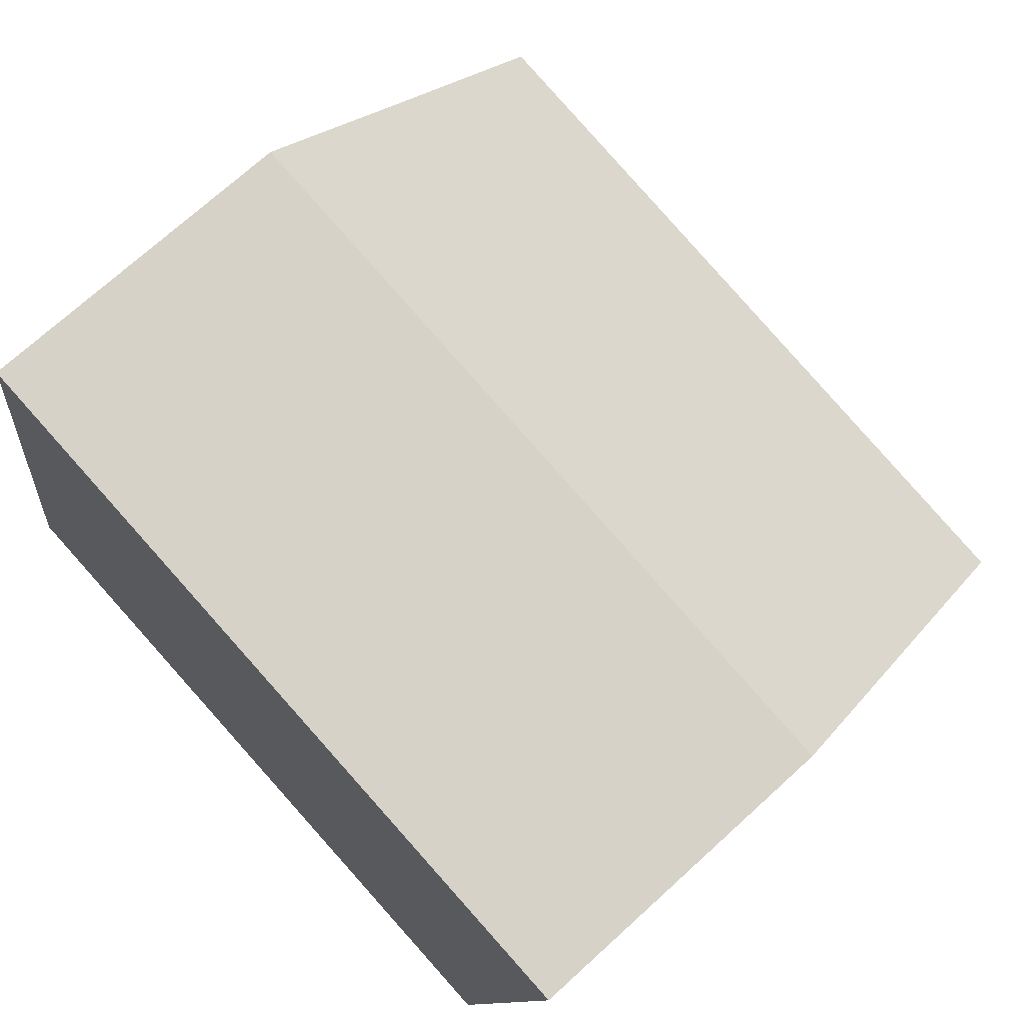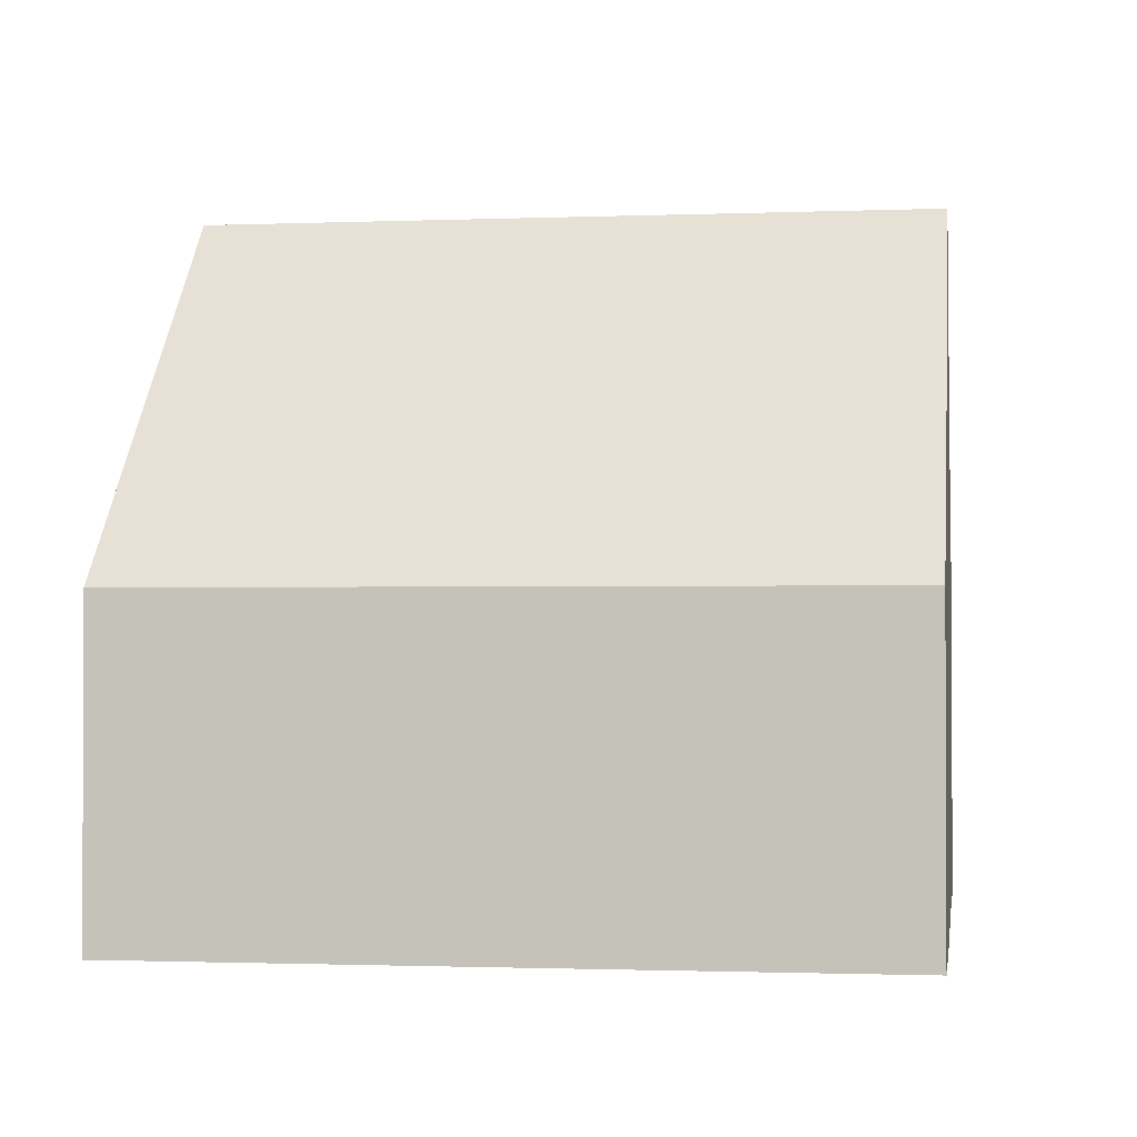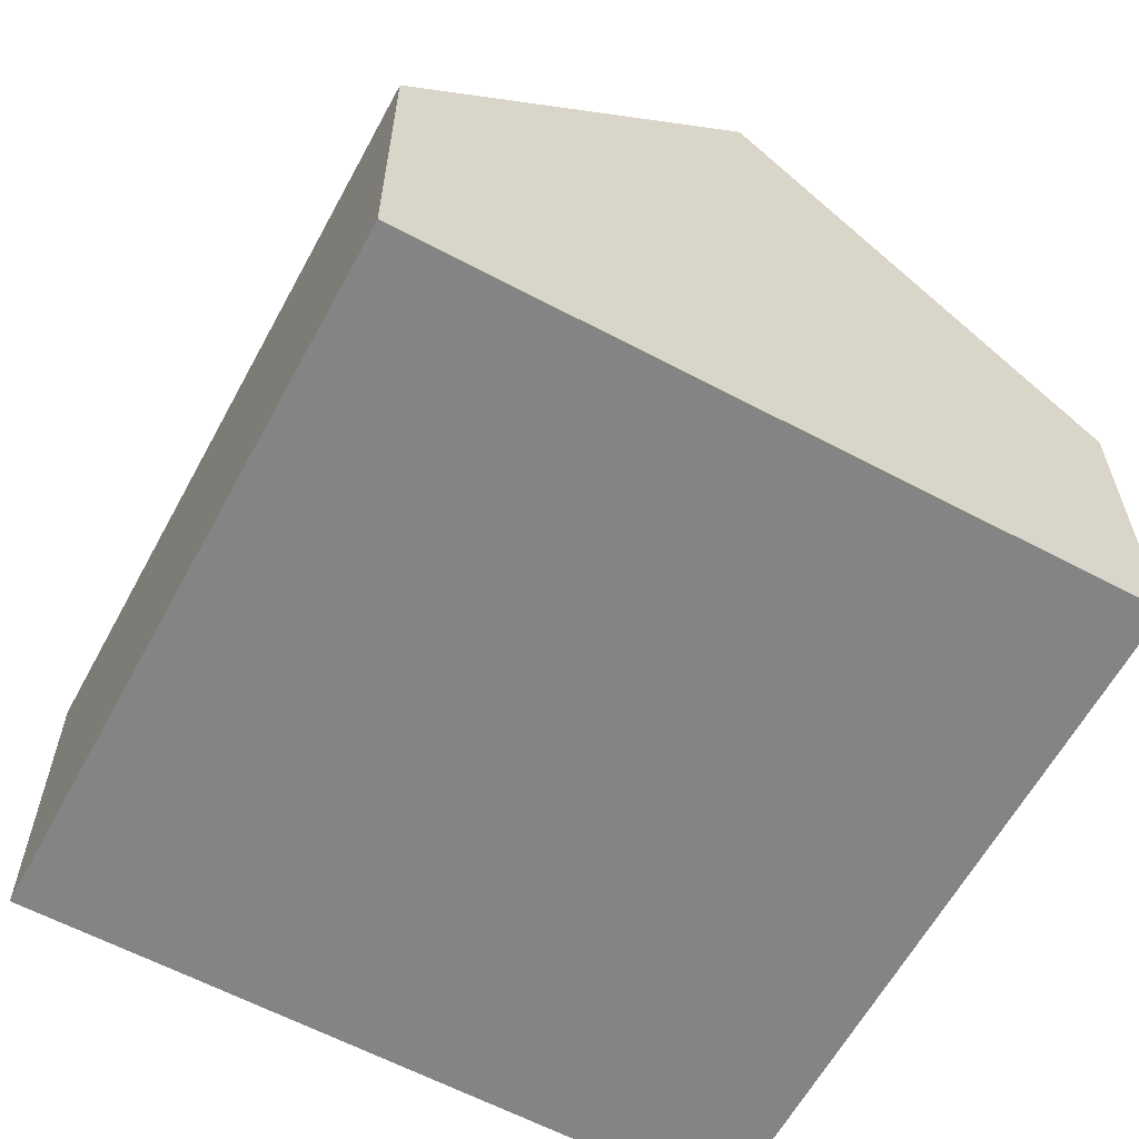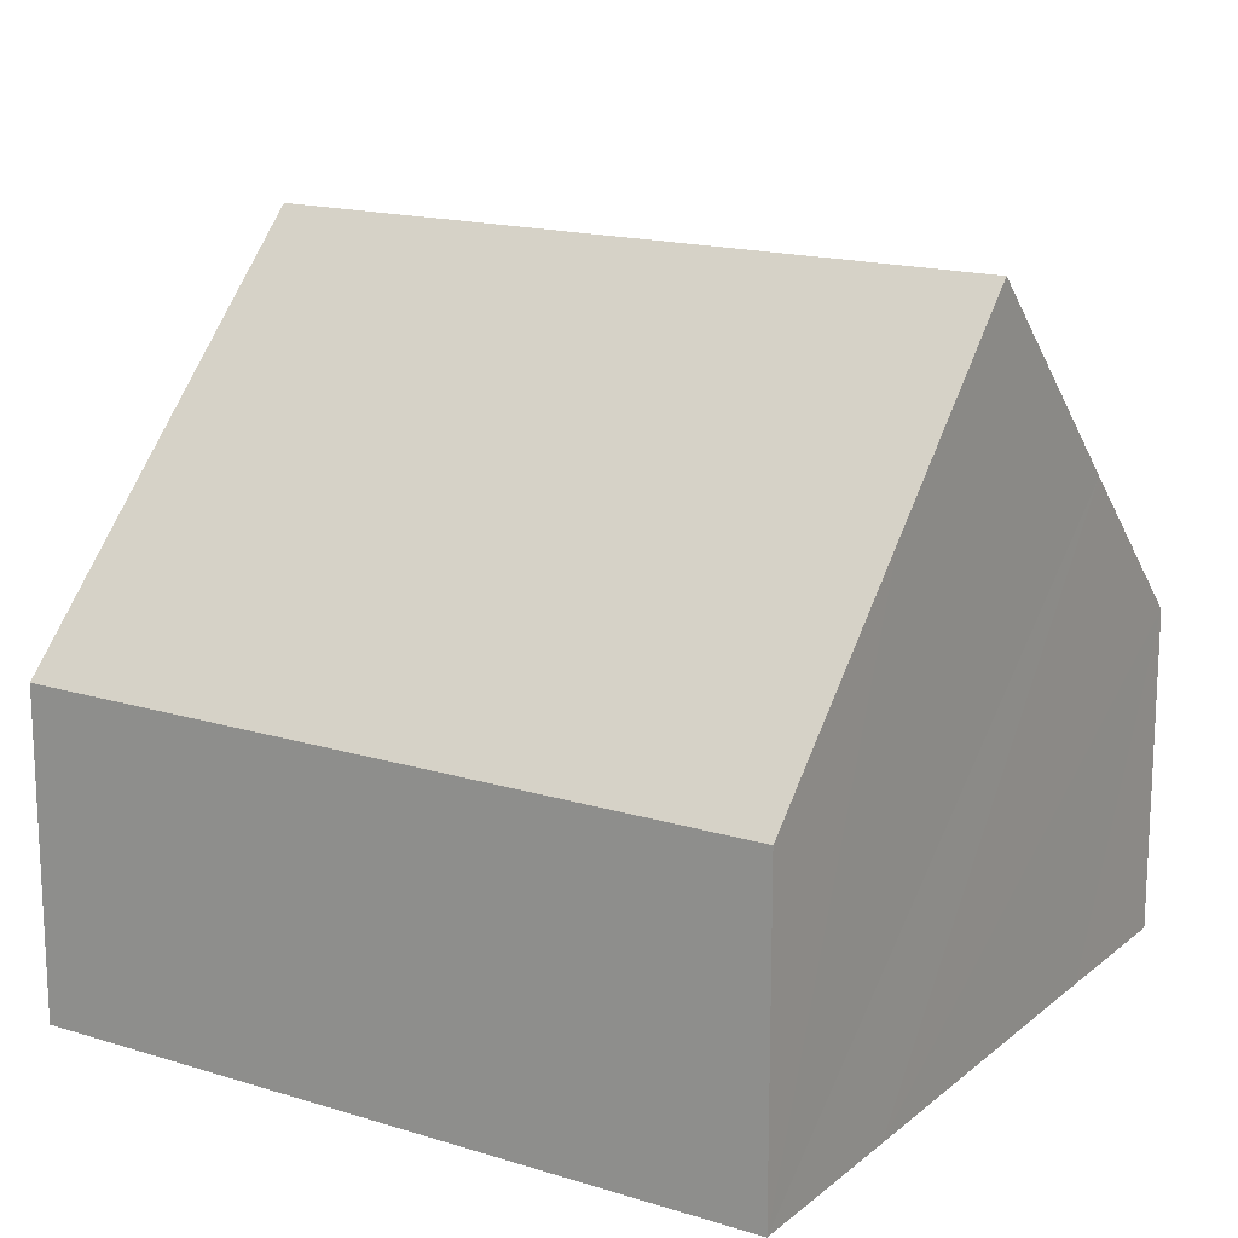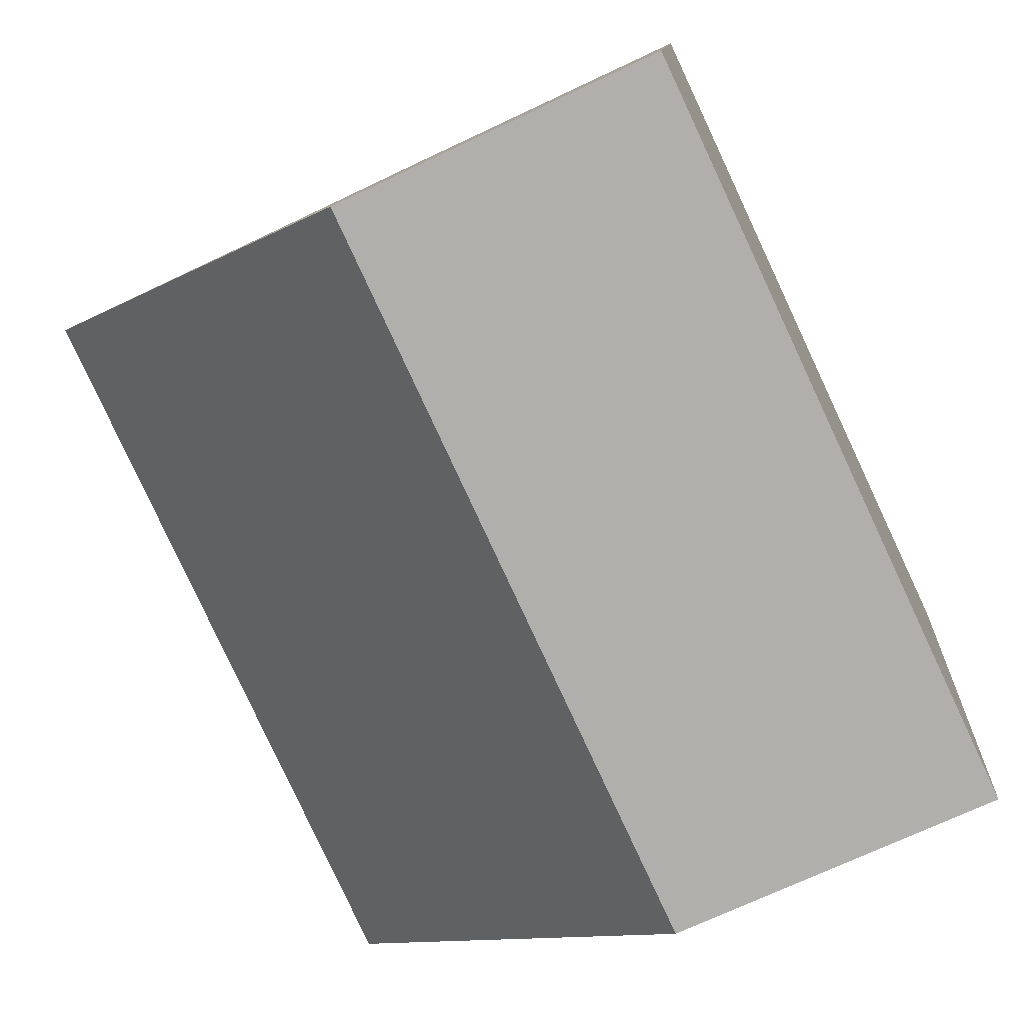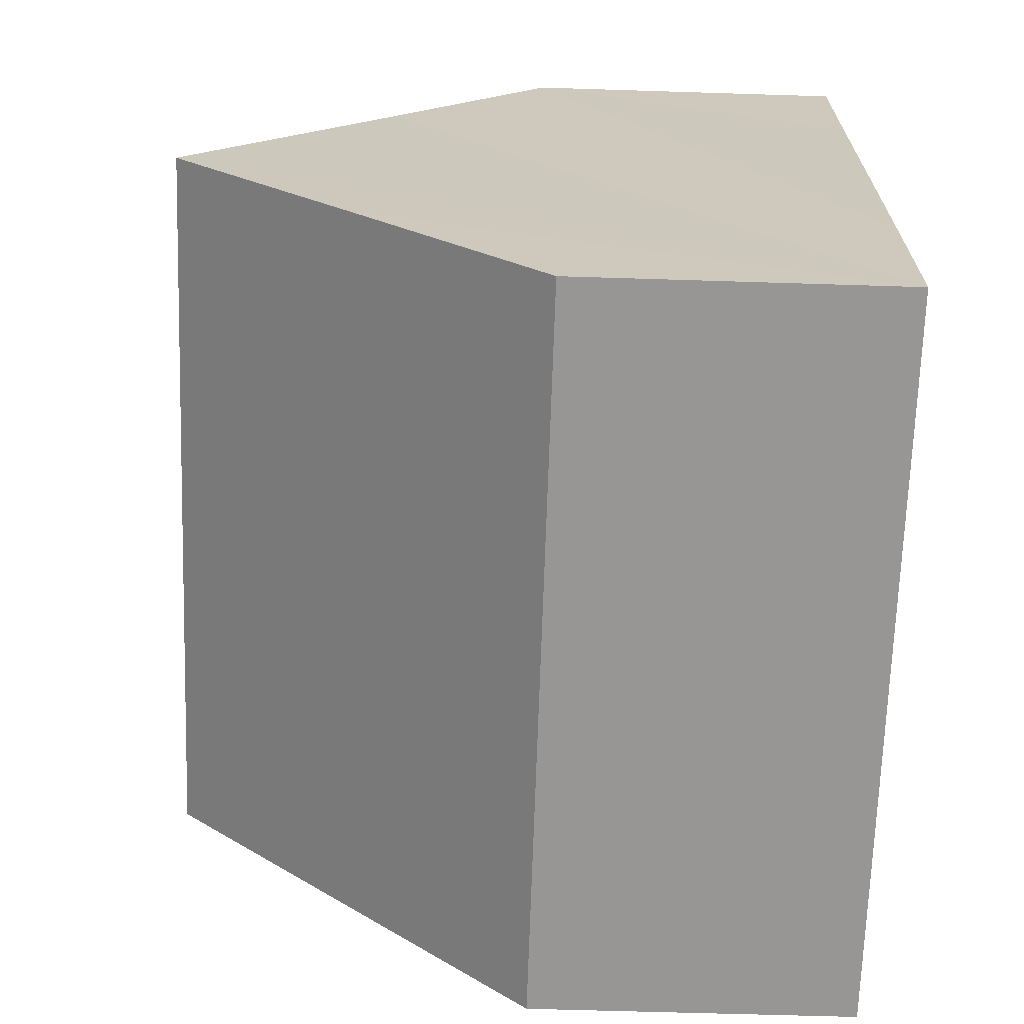
<metadata>
{"format":"obj","ext":"obj","renderer":"f3d","projection":"perspective","resolution":1024,"background":"white","views":[{"elev":71.7,"azim":47.6,"up":"+Z"},{"elev":-1.4,"azim":-162.0,"up":"+Y"},{"elev":-61.3,"azim":71.2,"up":"+Y"},{"elev":16.4,"azim":-138.0,"up":"+Y"},{"elev":-70.4,"azim":-64.6,"up":"+Z"},{"elev":-58.4,"azim":-91.9,"up":"+Z"}]}
</metadata>
<code>
v  9.999 8.744 3.055
v  1.566 4.068 9.214
v  10.77 4.067 7.664
v  1.228 6.109 7.202
v  0.783 8.744 4.607
v  0 4.067 2.49e-16
v  9.223 4.067 -1.553
v  0.398 6.466 2.364
v  9.223 9.509e-17 -1.553
v  0 0 0
v  0.398 -1.448e-16 2.364
v  0.783 -2.821e-16 4.607
v  1.228 -4.41e-16 7.202
v  1.566 -5.642e-16 9.214
v  10.77 -4.693e-16 7.664
v  9.999 -1.871e-16 3.055
g defaultobject
f 1 2 3
f 2 1 4
f 4 1 5
f 6 1 7
f 1 6 5
f 5 6 8
f 9 6 7
f 6 9 10
f 10 8 6
f 8 10 5
f 5 10 4
f 4 10 11
f 4 11 2
f 2 11 12
f 2 12 13
f 2 13 14
f 14 3 2
f 3 14 15
f 3 7 1
f 7 3 9
f 9 3 16
f 16 3 15
f 14 16 15
f 16 14 13
f 16 13 12
f 16 12 9
f 9 12 11
f 9 11 10

</code>
